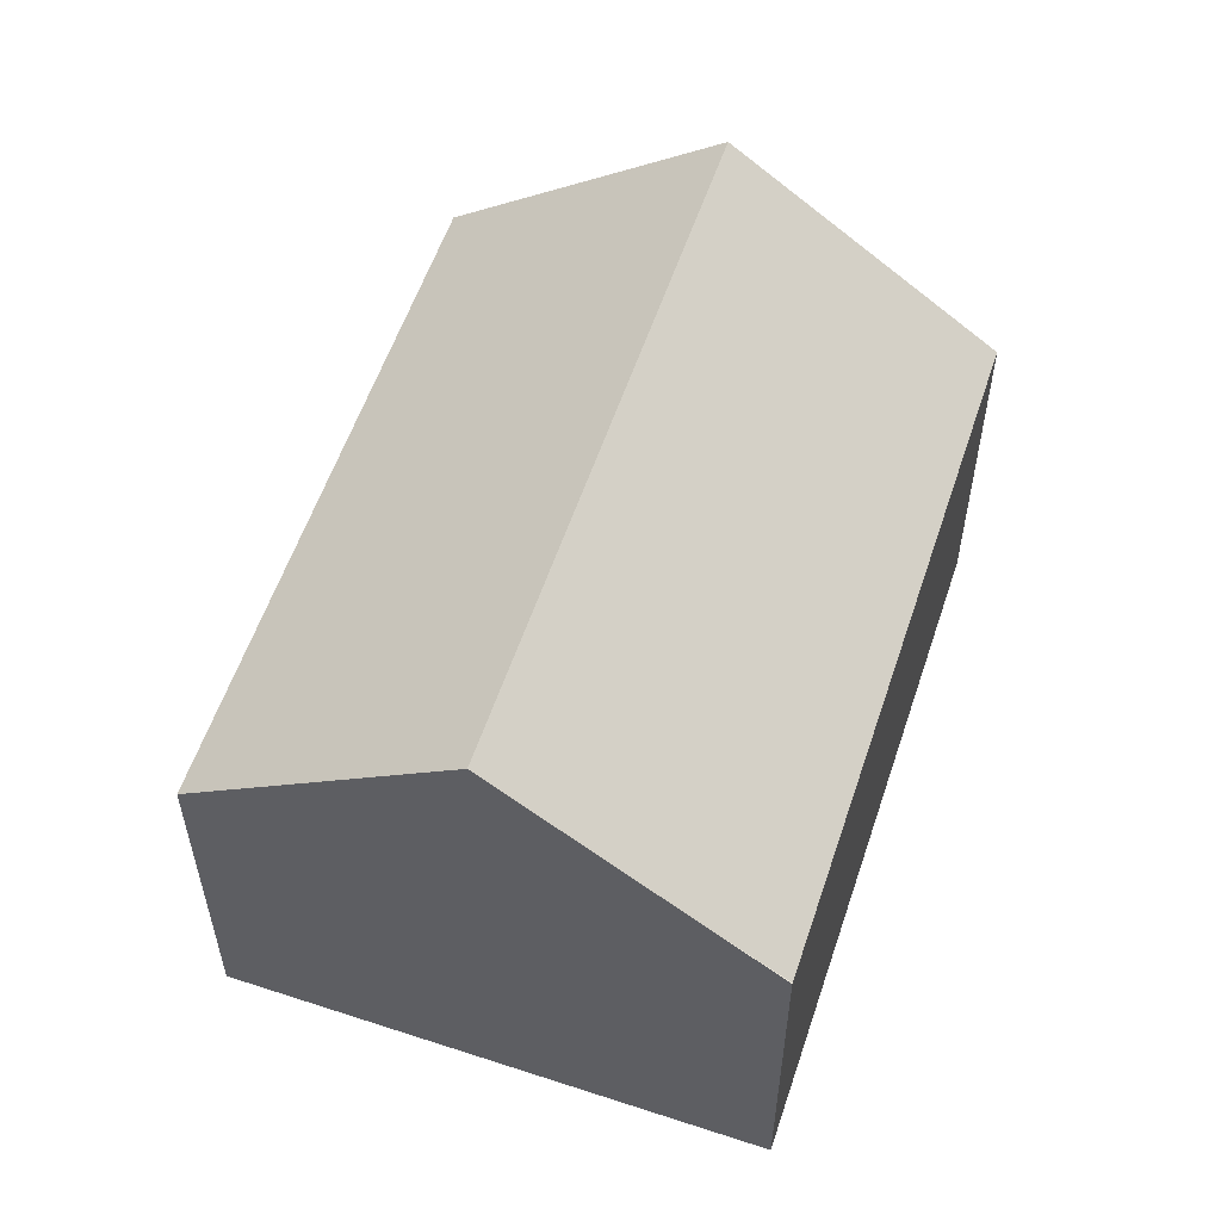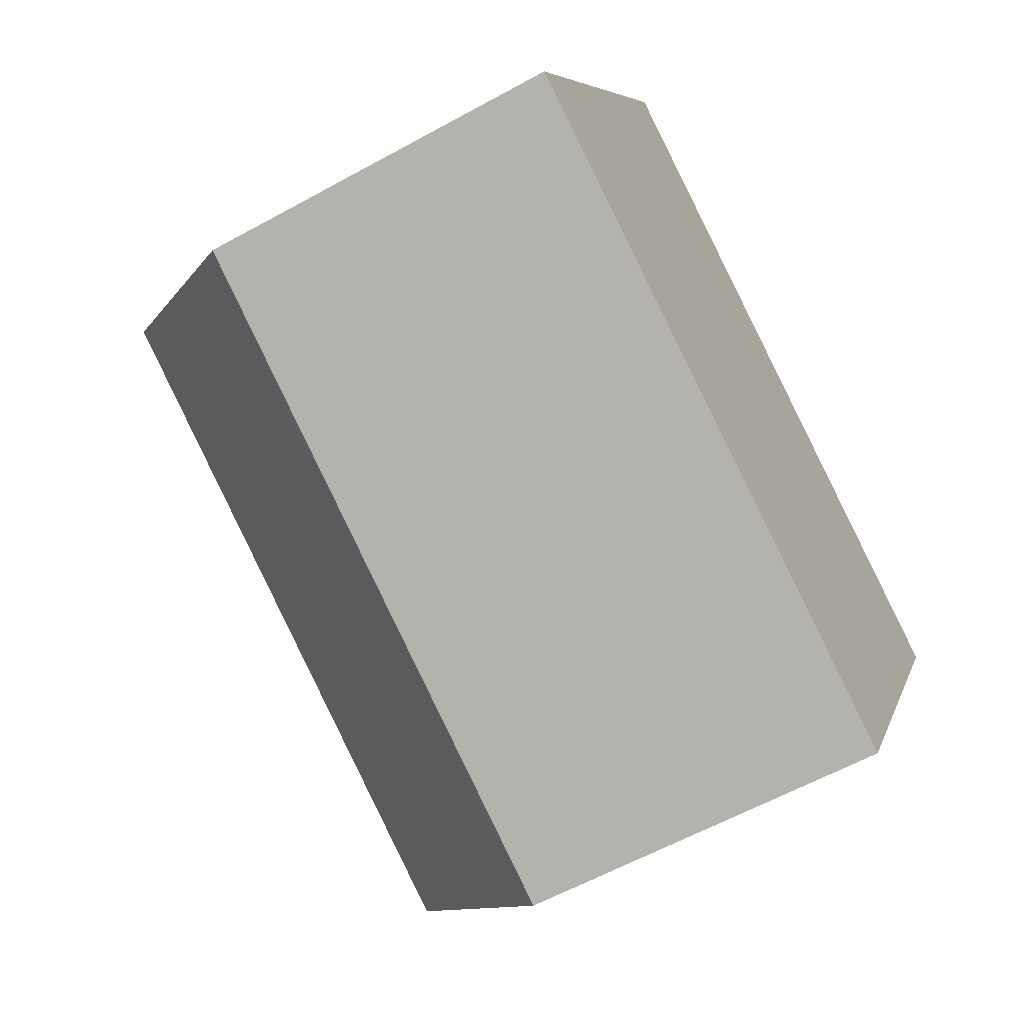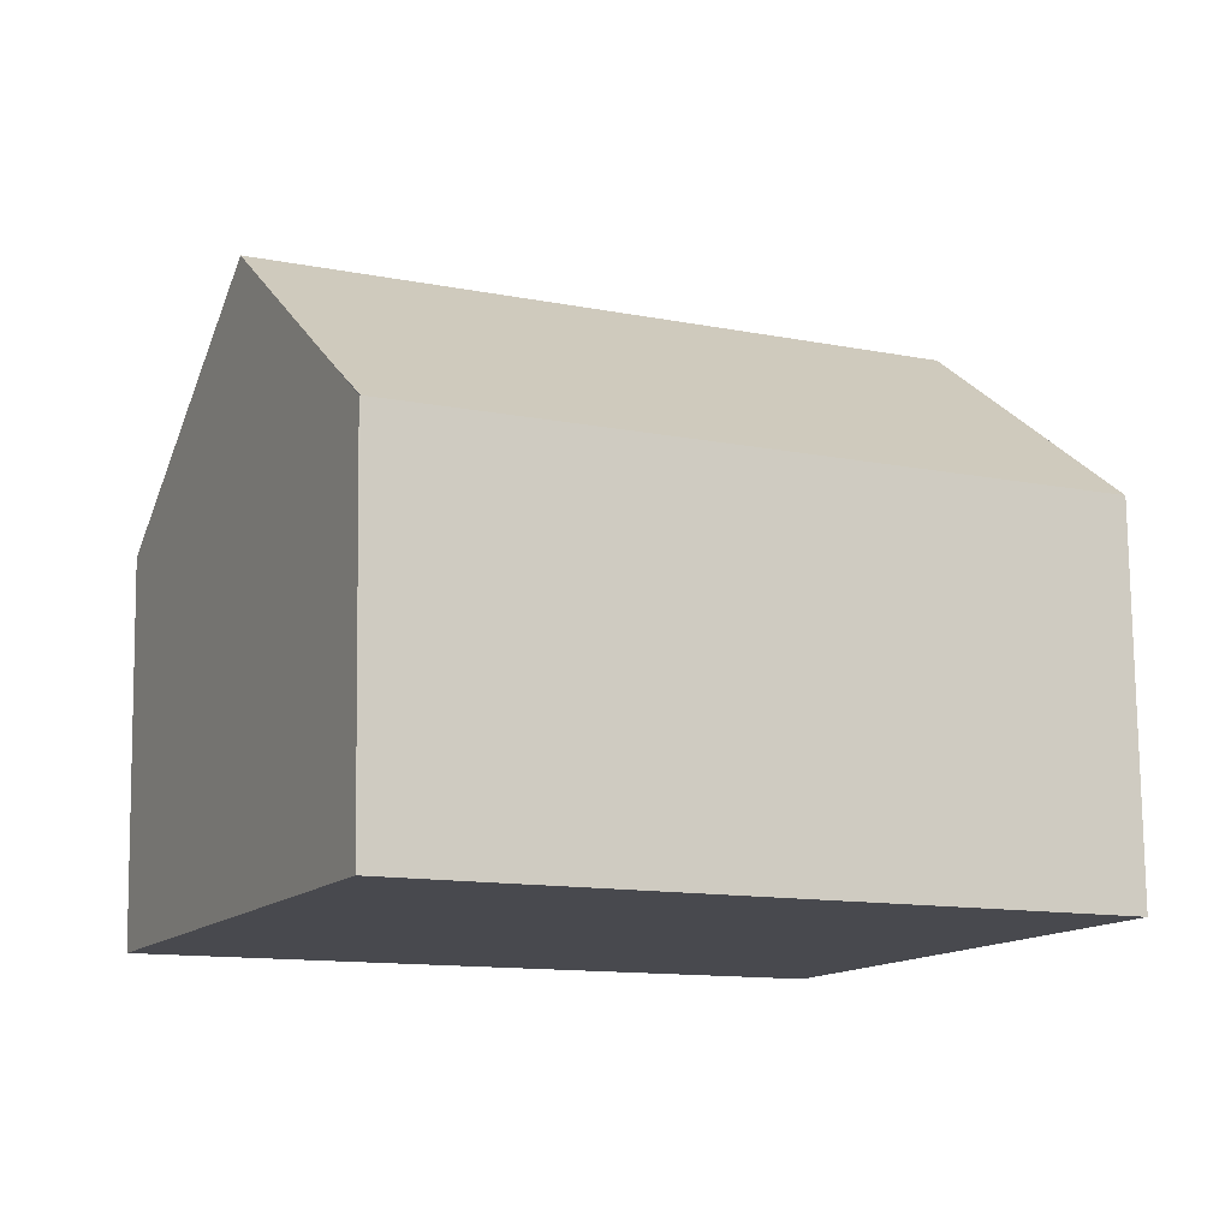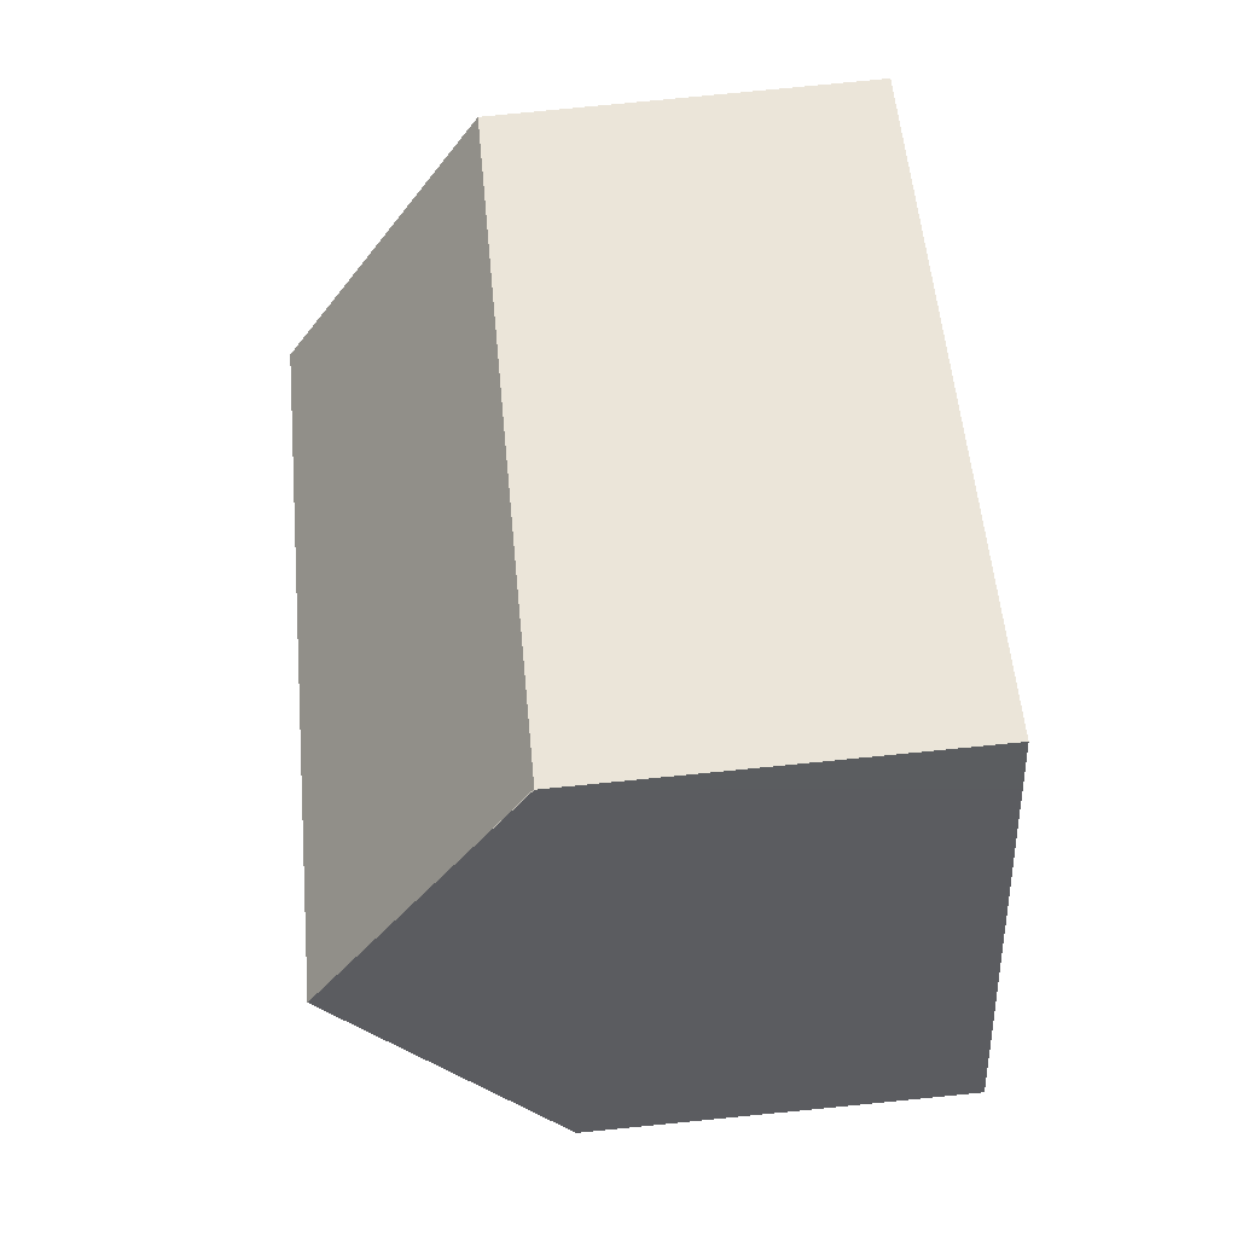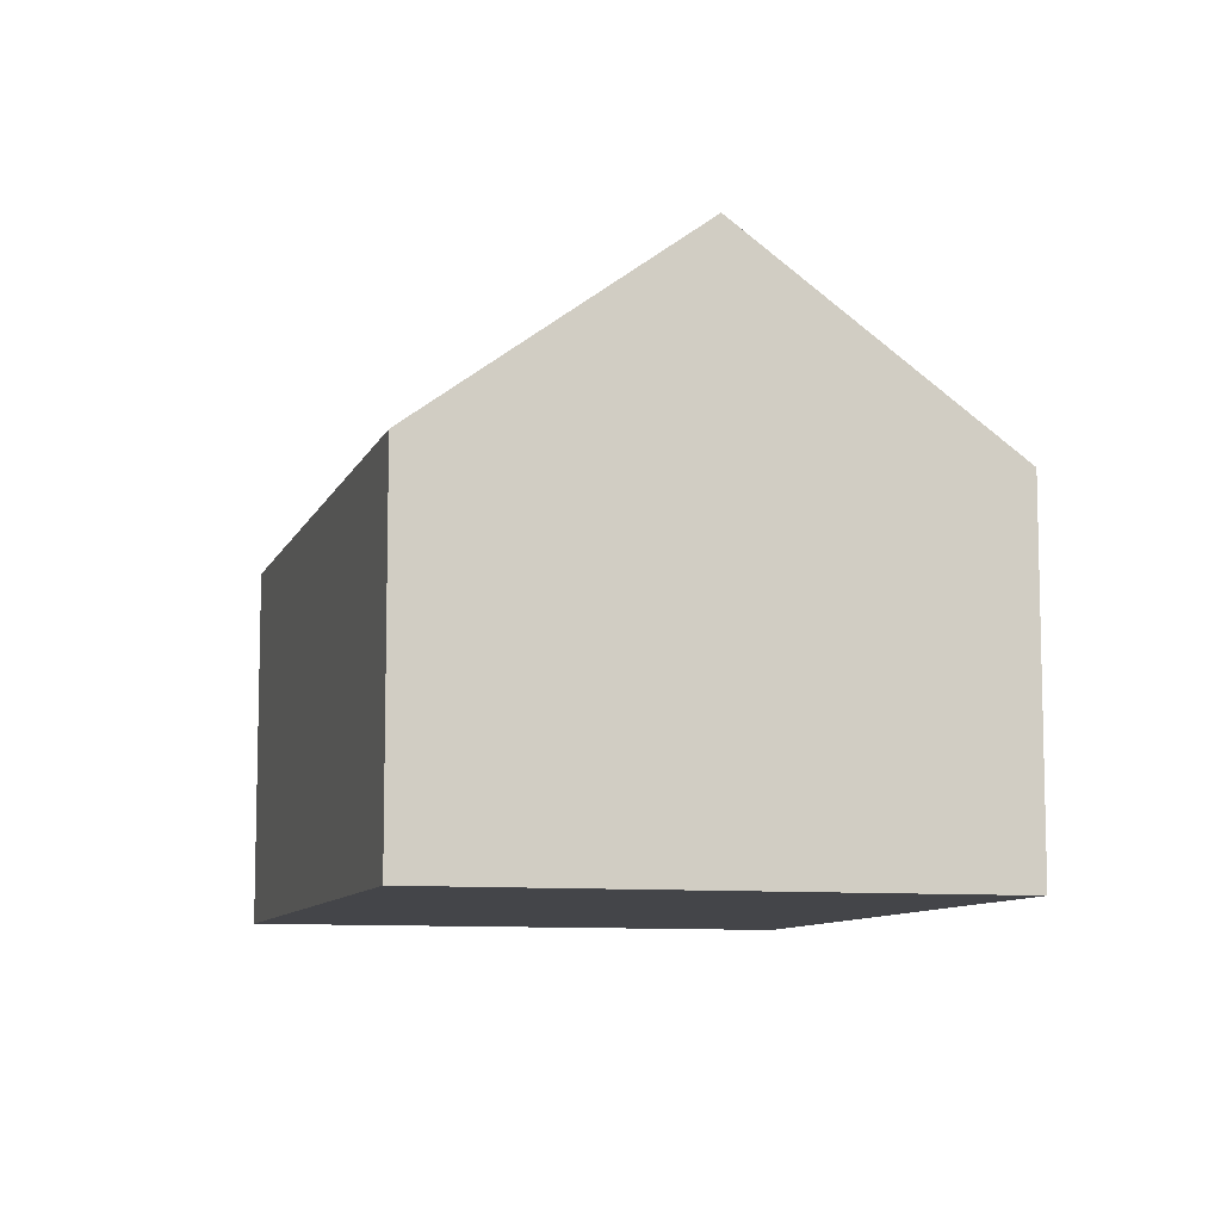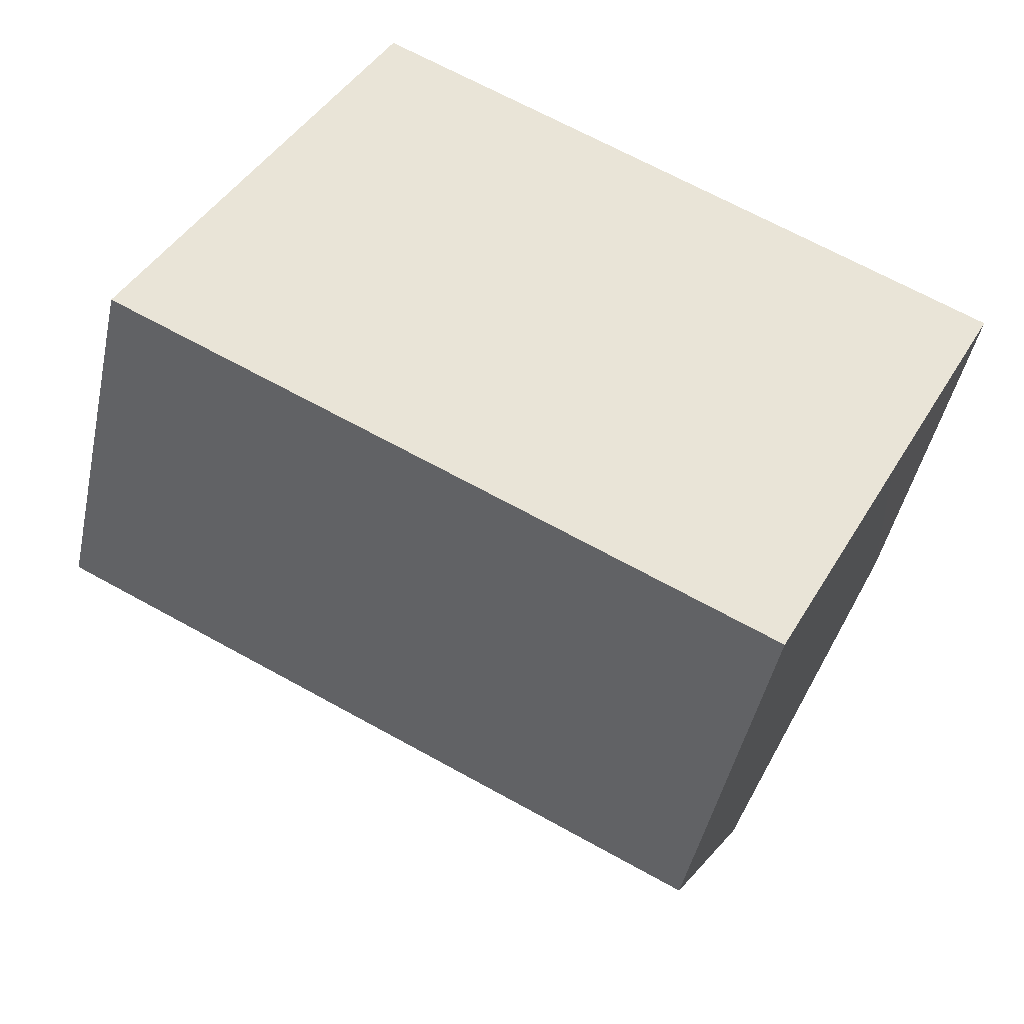
<metadata>
{"format":"obj","ext":"obj","renderer":"f3d","projection":"perspective","resolution":1024,"background":"white","views":[{"elev":56.8,"azim":-44.8,"up":"+Y"},{"elev":-60.0,"azim":-60.5,"up":"+Z"},{"elev":77.3,"azim":-0.7,"up":"+Z"},{"elev":80.0,"azim":-95.6,"up":"+Z"},{"elev":-9.1,"azim":-78.7,"up":"+Y"},{"elev":-45.5,"azim":-11.9,"up":"+Z"}]}
</metadata>
<code>
v  13.92 5.748 2.878
v  3.474 6.479 7.024
v  3.937 5.748 7.922
v  1.959 8.951 3.961
v  11.89 8.951 -1.058
v  9.863 5.746 -4.997
v  0 5.754 3.523e-16
v  0 0 0
v  9.863 3.06e-16 -4.997
v  1.959 -2.425e-16 3.961
v  3.922 5.748 7.929
v  3.474 -4.301e-16 7.024
v  3.922 -4.855e-16 7.929
v  3.937 -4.851e-16 7.922
v  13.92 -1.762e-16 2.878
v  11.89 6.478e-17 -1.058
g defaultobject
f 1 2 3
f 2 1 4
f 4 1 5
f 6 4 5
f 4 6 7
f 6 8 7
f 8 6 9
f 8 4 7
f 4 8 2
f 2 8 10
f 2 10 11
f 11 10 12
f 11 12 13
f 13 3 11
f 3 13 14
f 14 1 3
f 1 14 15
f 1 6 5
f 6 1 9
f 9 1 16
f 16 1 15
f 12 14 13
f 14 12 15
f 15 12 10
f 15 10 8
f 15 8 16
f 16 8 9

</code>
